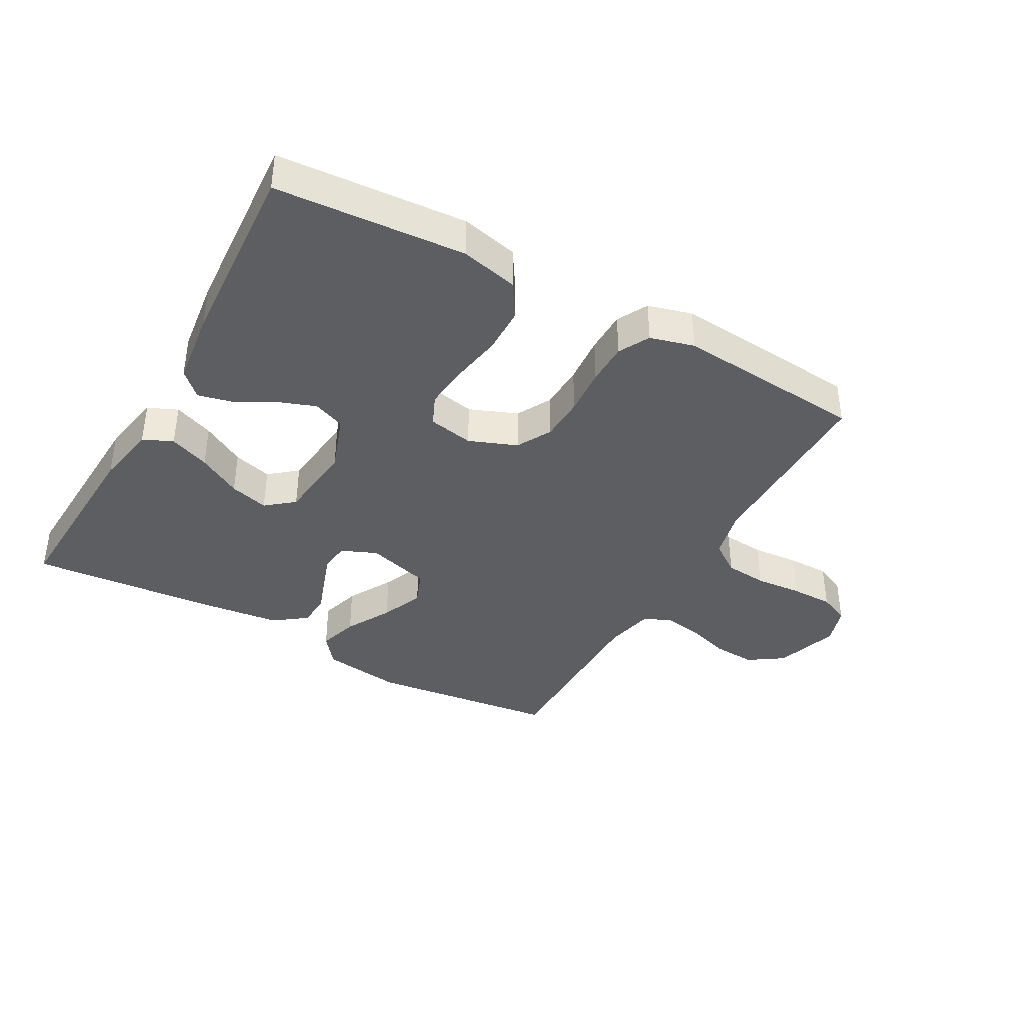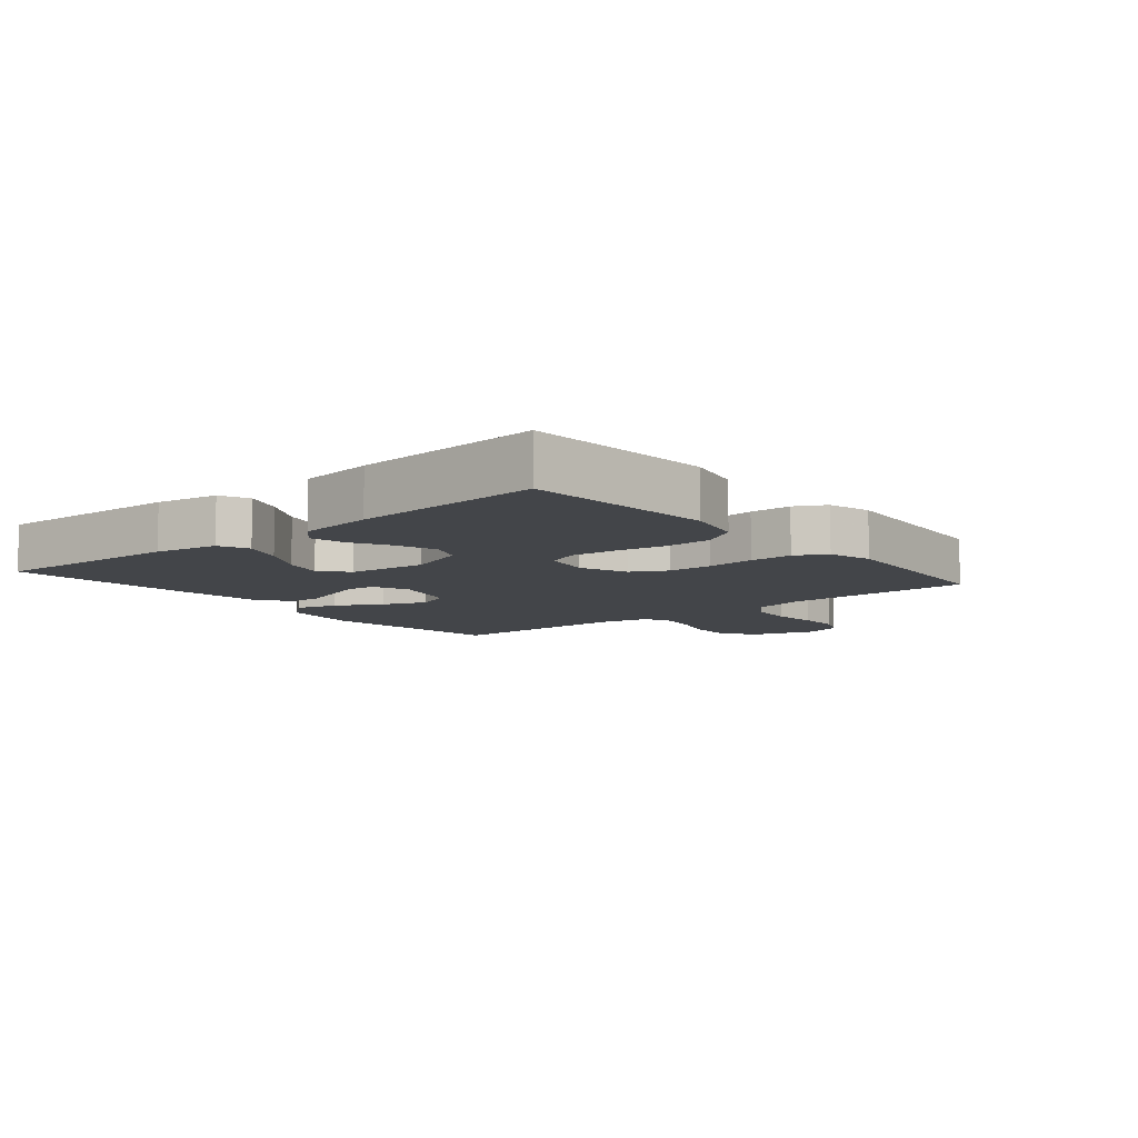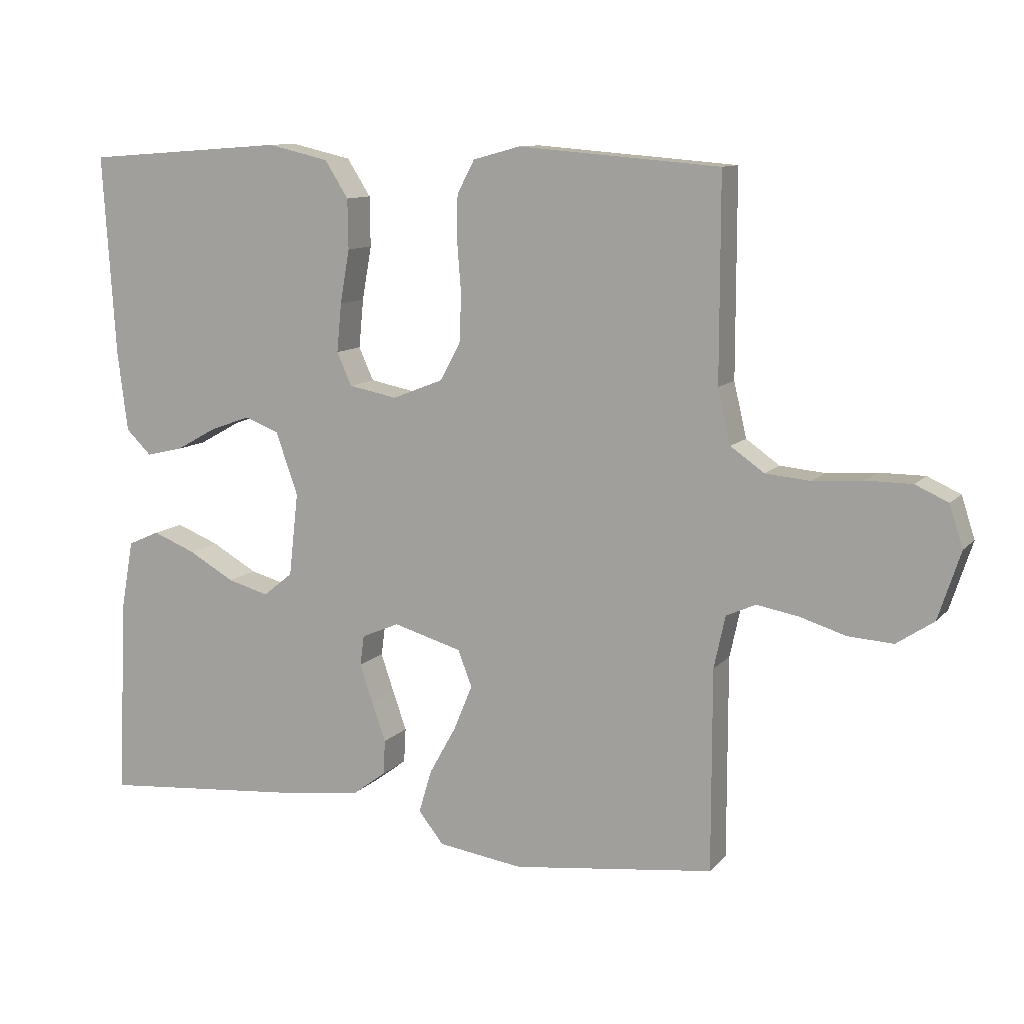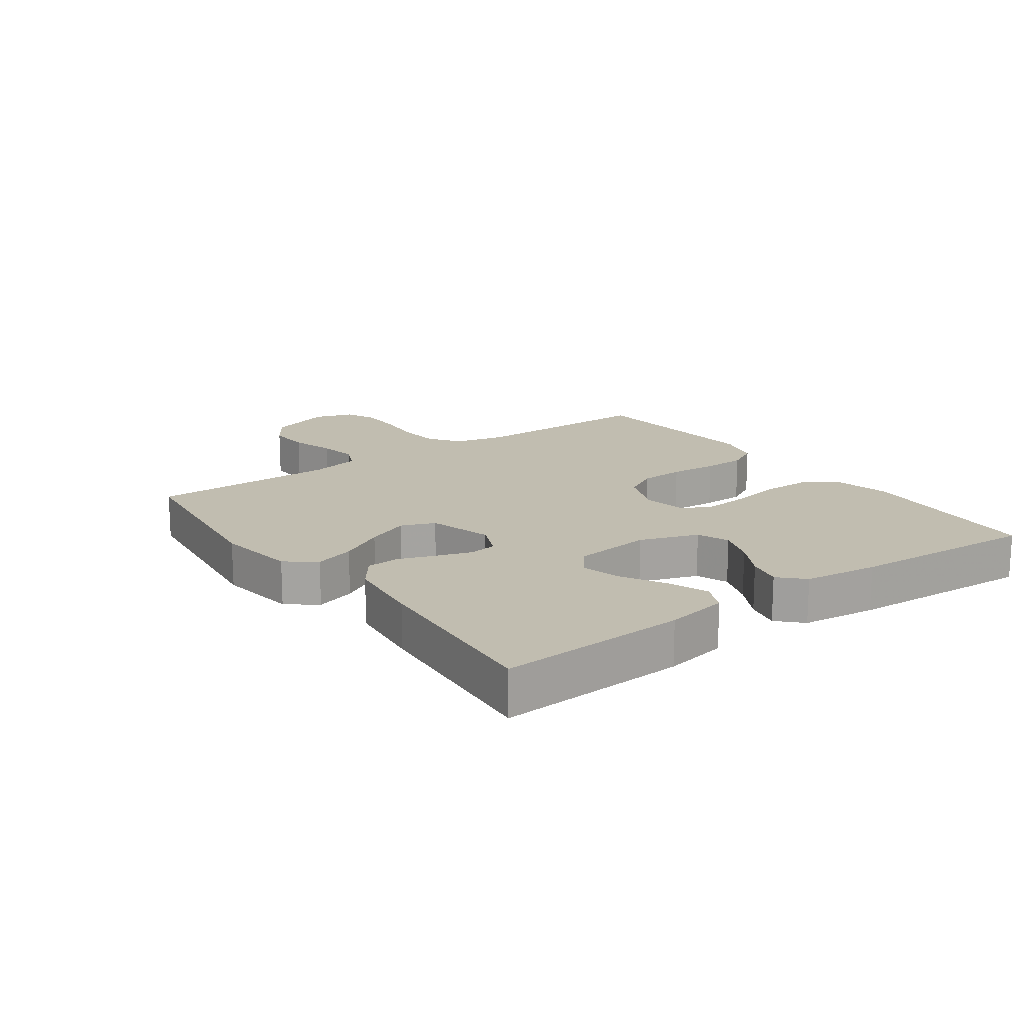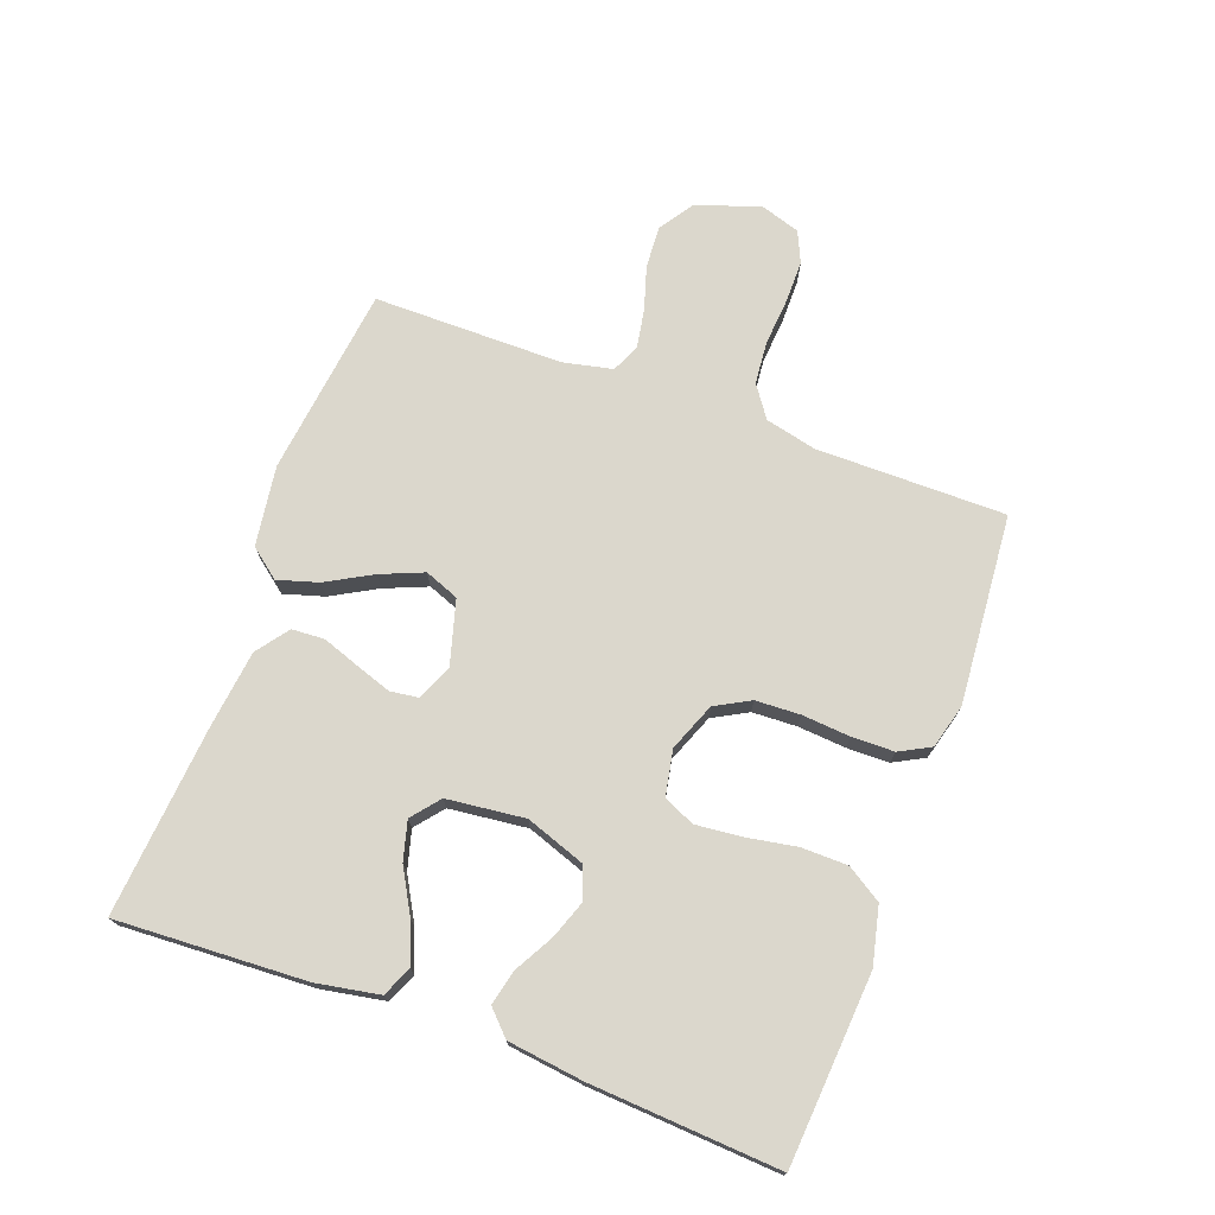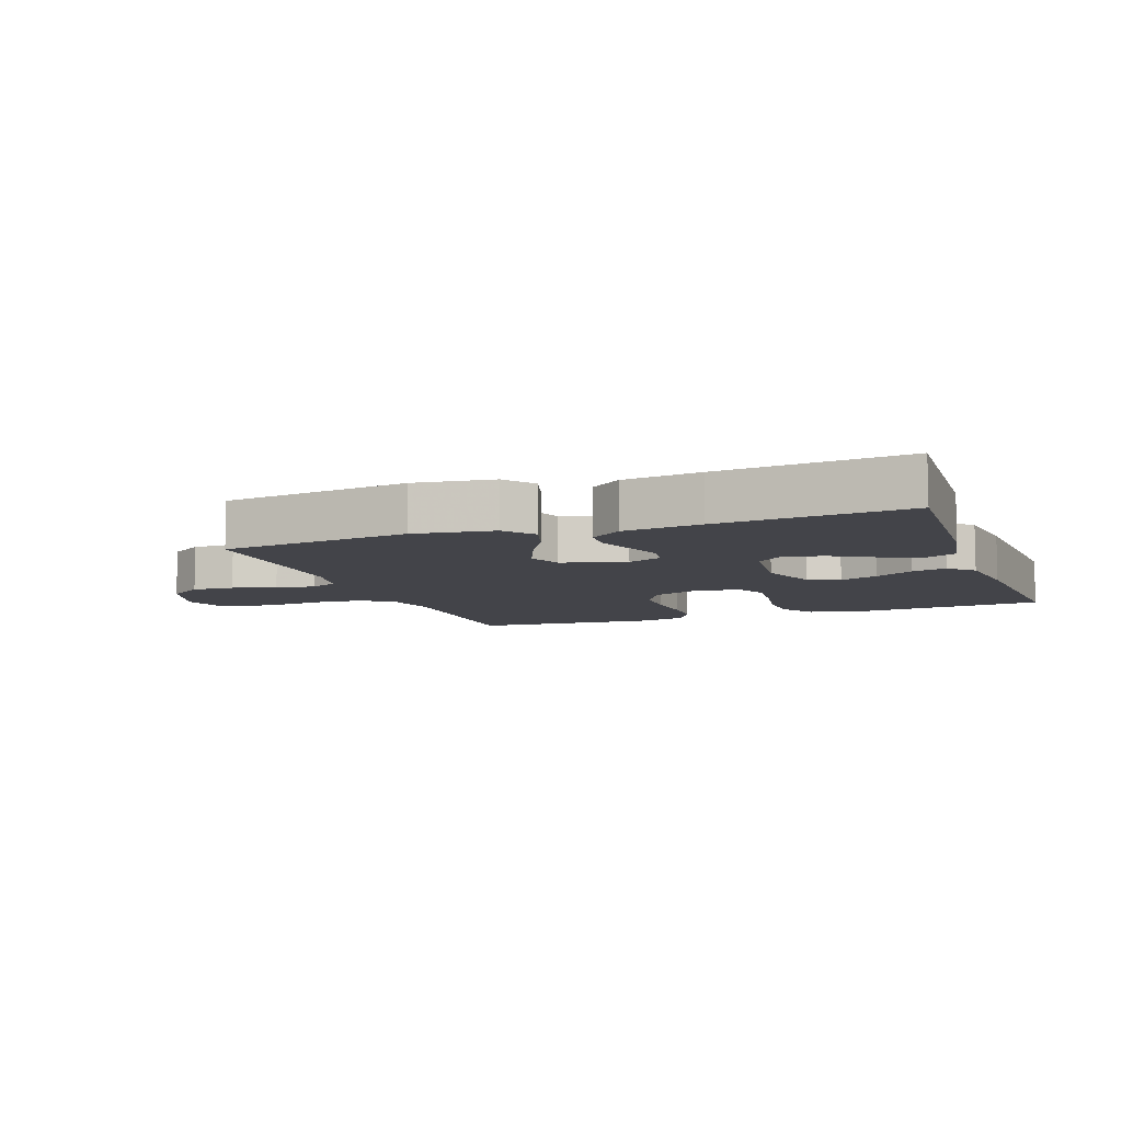
<metadata>
{"format":"obj","ext":"obj","renderer":"f3d","projection":"perspective","resolution":1024,"background":"white","views":[{"elev":-39.1,"azim":-29.2,"up":"+Y"},{"elev":-8.8,"azim":-50.2,"up":"+Y"},{"elev":10.7,"azim":24.0,"up":"+Z"},{"elev":16.7,"azim":-125.9,"up":"+Y"},{"elev":73.3,"azim":-69.8,"up":"+Y"},{"elev":-8.4,"azim":-159.8,"up":"+Y"}]}
</metadata>
<code>
v 0.5 0.07 -0.5
v 0.2 0.07 -0.537
v 0.073 0.07 -0.519
v 0.036 0.07 -0.472
v 0.055 0.07 -0.408
v 0.095 0.07 -0.336
v 0.123 0.07 -0.268
v 0.102 0.07 -0.214
v 0 0.07 -0.185
v -0.056 0.07 -0.209
v -0.062 0.07 -0.254
v -0.043 0.07 -0.31
v -0.022 0.07 -0.369
v -0.025 0.07 -0.421
v -0.076 0.07 -0.459
v -0.2 0.07 -0.474
v -0.5 0.07 -0.5
v -0.485 0.07 -0.2
v -0.467 0.07 -0.1
v -0.42 0.07 -0.079
v -0.356 0.07 -0.104
v -0.287 0.07 -0.143
v -0.225 0.07 -0.16
v -0.181 0.07 -0.124
v -0.167 0.07 0
v -0.2 0.07 0.093
v -0.251 0.07 0.113
v -0.312 0.07 0.091
v -0.373 0.07 0.057
v -0.428 0.07 0.044
v -0.466 0.07 0.081
v -0.481 0.07 0.2
v -0.5 0.07 0.5
v -0.2 0.07 0.522
v -0.109 0.07 0.501
v -0.074 0.07 0.446
v -0.073 0.07 0.372
v -0.087 0.07 0.292
v -0.094 0.07 0.22
v -0.072 0.07 0.171
v 0 0.07 0.157
v 0.076 0.07 0.187
v 0.106 0.07 0.242
v 0.109 0.07 0.313
v 0.103 0.07 0.389
v 0.104 0.07 0.456
v 0.13 0.07 0.505
v 0.2 0.07 0.524
v 0.5 0.07 0.5
v 0.5 0.07 0.2
v 0.519 0.07 0.119
v 0.569 0.07 0.084
v 0.636 0.07 0.078
v 0.71 0.07 0.084
v 0.778 0.07 0.084
v 0.827 0.07 0.062
v 0.847 0.07 0
v 0.814 0.07 -0.101
v 0.759 0.07 -0.138
v 0.692 0.07 -0.134
v 0.623 0.07 -0.113
v 0.561 0.07 -0.102
v 0.517 0.07 -0.122
v 0.5 0.07 -0.2
v 0.5 0 -0.5
v 0.2 0 -0.537
v 0.073 0 -0.519
v 0.036 0 -0.472
v 0.055 0 -0.408
v 0.095 0 -0.336
v 0.123 0 -0.268
v 0.102 0 -0.214
v 0 0 -0.185
v -0.056 0 -0.209
v -0.062 0 -0.254
v -0.043 0 -0.31
v -0.022 0 -0.369
v -0.025 0 -0.421
v -0.076 0 -0.459
v -0.2 0 -0.474
v -0.5 0 -0.5
v -0.485 0 -0.2
v -0.467 0 -0.1
v -0.42 0 -0.079
v -0.356 0 -0.104
v -0.287 0 -0.143
v -0.225 0 -0.16
v -0.181 0 -0.124
v -0.167 0 0
v -0.2 0 0.093
v -0.251 0 0.113
v -0.312 0 0.091
v -0.373 0 0.057
v -0.428 0 0.044
v -0.466 0 0.081
v -0.481 0 0.2
v -0.5 0 0.5
v -0.2 0 0.522
v -0.109 0 0.501
v -0.074 0 0.446
v -0.073 0 0.372
v -0.087 0 0.292
v -0.094 0 0.22
v -0.072 0 0.171
v 0 0 0.157
v 0.076 0 0.187
v 0.106 0 0.242
v 0.109 0 0.313
v 0.103 0 0.389
v 0.104 0 0.456
v 0.13 0 0.505
v 0.2 0 0.524
v 0.5 0 0.5
v 0.5 0 0.2
v 0.519 0 0.119
v 0.569 0 0.084
v 0.636 0 0.078
v 0.71 0 0.084
v 0.778 0 0.084
v 0.827 0 0.062
v 0.847 0 0
v 0.814 0 -0.101
v 0.759 0 -0.138
v 0.692 0 -0.134
v 0.623 0 -0.113
v 0.561 0 -0.102
v 0.517 0 -0.122
v 0.5 0 -0.2
f 59 60 61
f 58 59 61
f 57 58 61
f 56 57 61
f 55 56 61
f 54 55 61
f 53 54 61
f 52 53 61 62
f 51 52 62 63
f 48 49 50
f 47 48 50
f 46 47 50
f 45 46 50
f 44 45 50
f 51 63 64
f 50 51 64
f 44 50 64
f 43 44 64
f 36 37 38
f 35 36 38
f 34 35 38
f 33 34 38
f 32 33 38
f 31 32 38
f 30 31 38
f 29 30 38
f 28 29 38
f 27 28 38 39
f 26 27 39 40
f 20 21 22
f 19 20 22
f 18 19 22
f 17 18 22
f 16 17 22
f 15 16 22
f 14 15 22
f 13 14 22
f 12 13 22
f 11 12 22 23
f 10 11 23 24
f 4 5 6
f 3 4 6
f 2 3 6
f 1 2 6
f 64 1 6
f 64 6 7
f 64 7 8
f 43 64 8
f 42 43 8
f 41 42 8 9
f 41 9 10
f 40 41 10
f 26 40 10
f 25 26 10
f 10 24 25
f 125 124 123
f 125 123 122
f 125 122 121
f 125 121 120
f 125 120 119
f 125 119 118
f 125 118 117
f 126 125 117 116
f 127 126 116 115
f 114 113 112
f 114 112 111
f 114 111 110
f 114 110 109
f 114 109 108
f 128 127 115
f 128 115 114
f 128 114 108
f 128 108 107
f 102 101 100
f 102 100 99
f 102 99 98
f 102 98 97
f 102 97 96
f 102 96 95
f 102 95 94
f 102 94 93
f 102 93 92
f 103 102 92 91
f 104 103 91 90
f 86 85 84
f 86 84 83
f 86 83 82
f 86 82 81
f 86 81 80
f 86 80 79
f 86 79 78
f 86 78 77
f 86 77 76
f 87 86 76 75
f 88 87 75 74
f 70 69 68
f 70 68 67
f 70 67 66
f 70 66 65
f 70 65 128
f 71 70 128
f 72 71 128
f 72 128 107
f 72 107 106
f 73 72 106 105
f 74 73 105
f 74 105 104
f 74 104 90
f 74 90 89
f 89 88 74
f 1 65 66 2
f 2 66 67 3
f 3 67 68 4
f 4 68 69 5
f 5 69 70 6
f 6 70 71 7
f 7 71 72 8
f 8 72 73 9
f 9 73 74 10
f 10 74 75 11
f 11 75 76 12
f 12 76 77 13
f 13 77 78 14
f 14 78 79 15
f 15 79 80 16
f 16 80 81 17
f 17 81 82 18
f 18 82 83 19
f 19 83 84 20
f 20 84 85 21
f 21 85 86 22
f 22 86 87 23
f 23 87 88 24
f 24 88 89 25
f 25 89 90 26
f 26 90 91 27
f 27 91 92 28
f 28 92 93 29
f 29 93 94 30
f 30 94 95 31
f 31 95 96 32
f 32 96 97 33
f 33 97 98 34
f 34 98 99 35
f 35 99 100 36
f 36 100 101 37
f 37 101 102 38
f 38 102 103 39
f 39 103 104 40
f 40 104 105 41
f 41 105 106 42
f 42 106 107 43
f 43 107 108 44
f 44 108 109 45
f 45 109 110 46
f 46 110 111 47
f 47 111 112 48
f 48 112 113 49
f 49 113 114 50
f 50 114 115 51
f 51 115 116 52
f 52 116 117 53
f 53 117 118 54
f 54 118 119 55
f 55 119 120 56
f 56 120 121 57
f 57 121 122 58
f 58 122 123 59
f 59 123 124 60
f 60 124 125 61
f 61 125 126 62
f 62 126 127 63
f 63 127 128 64
f 64 128 65 1

</code>
